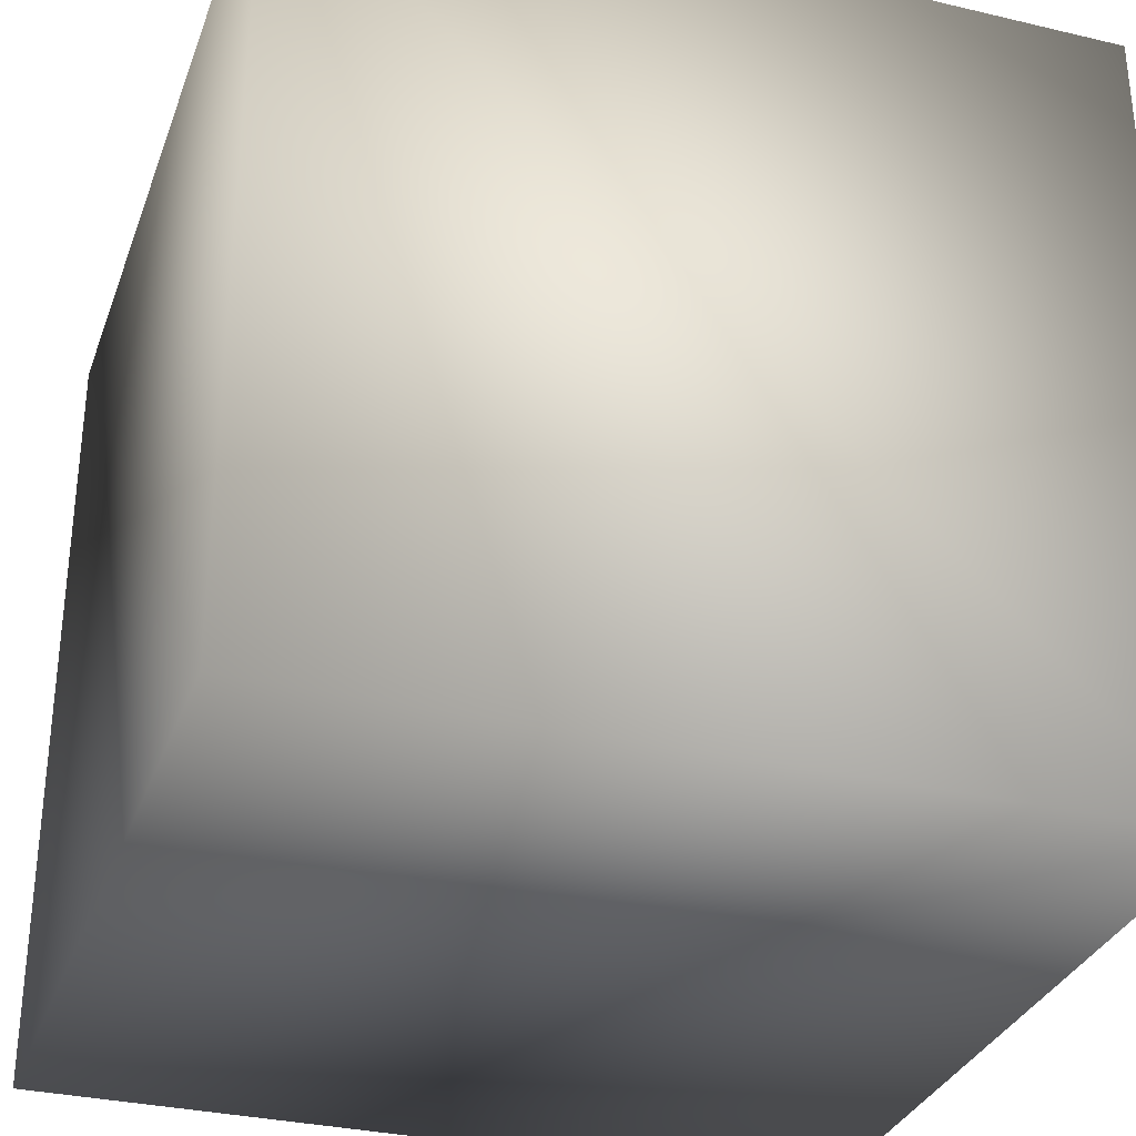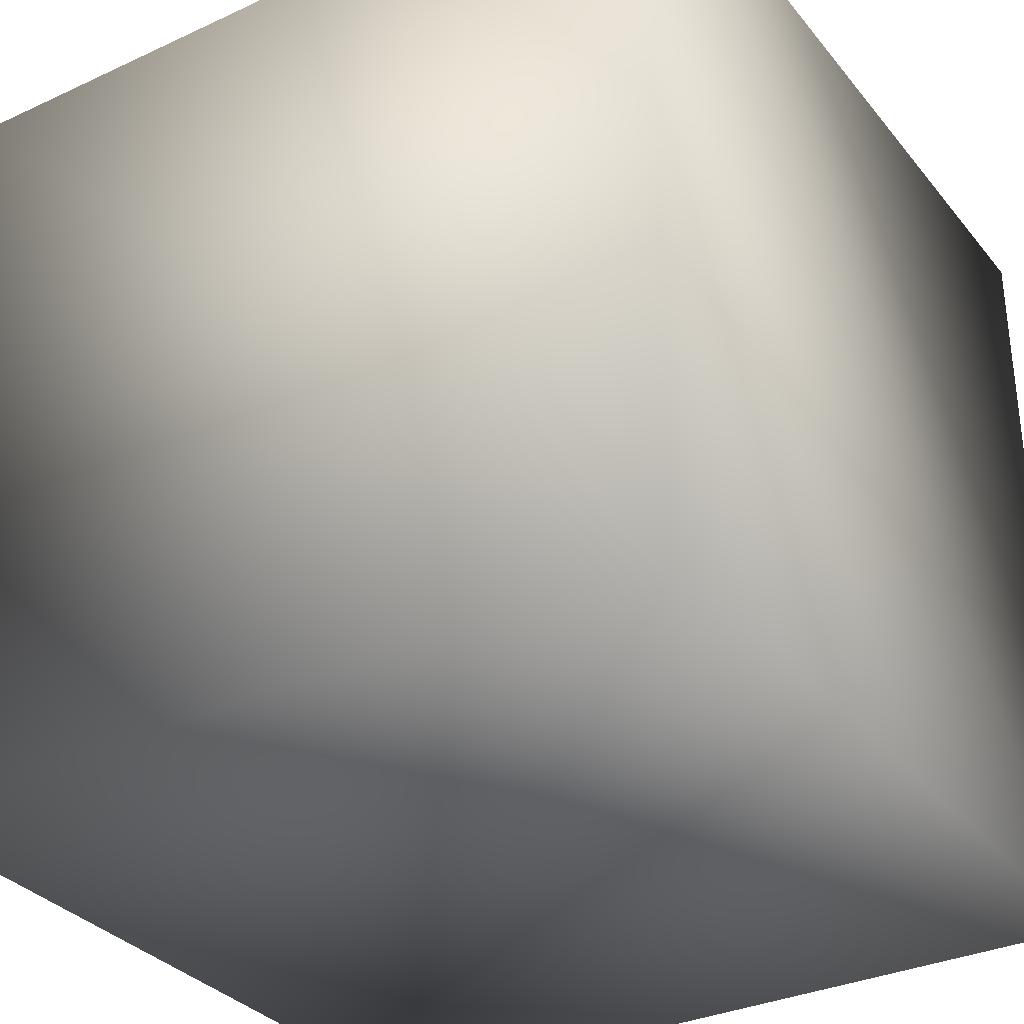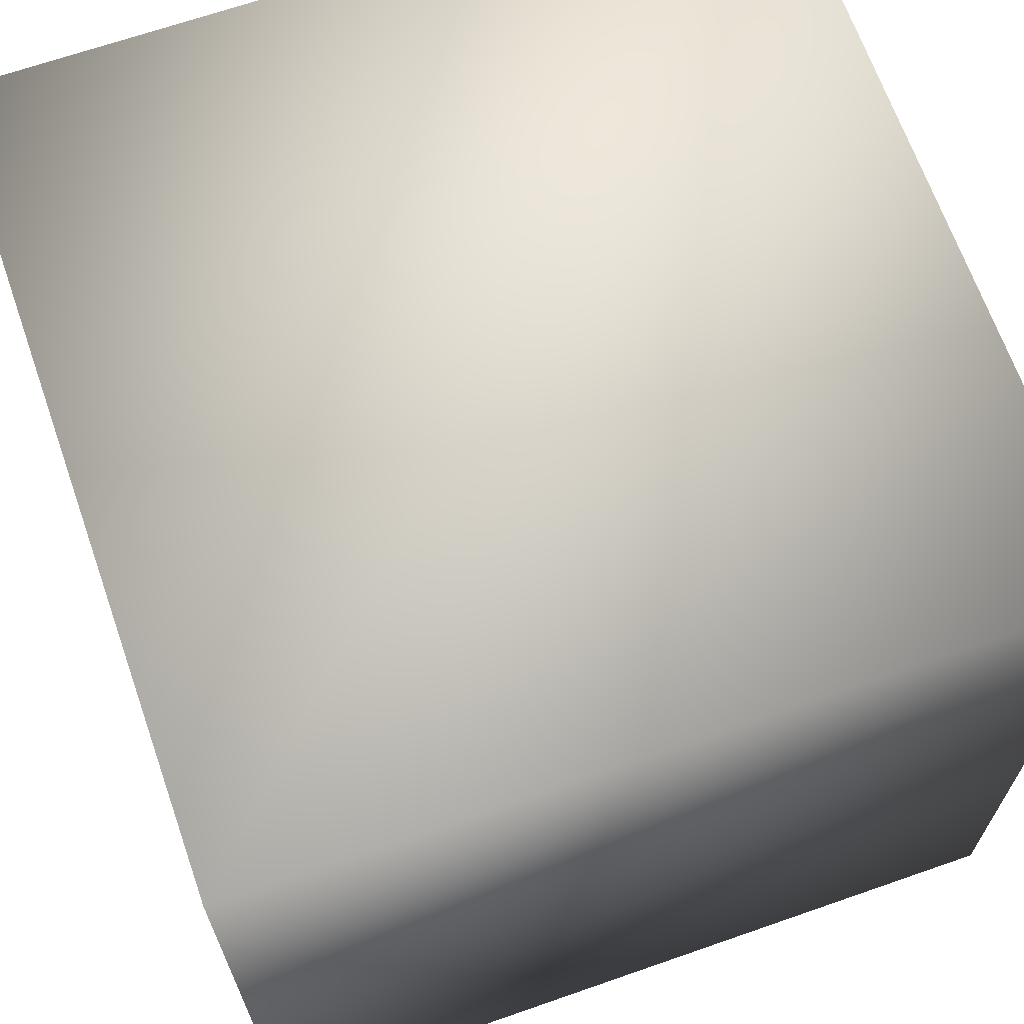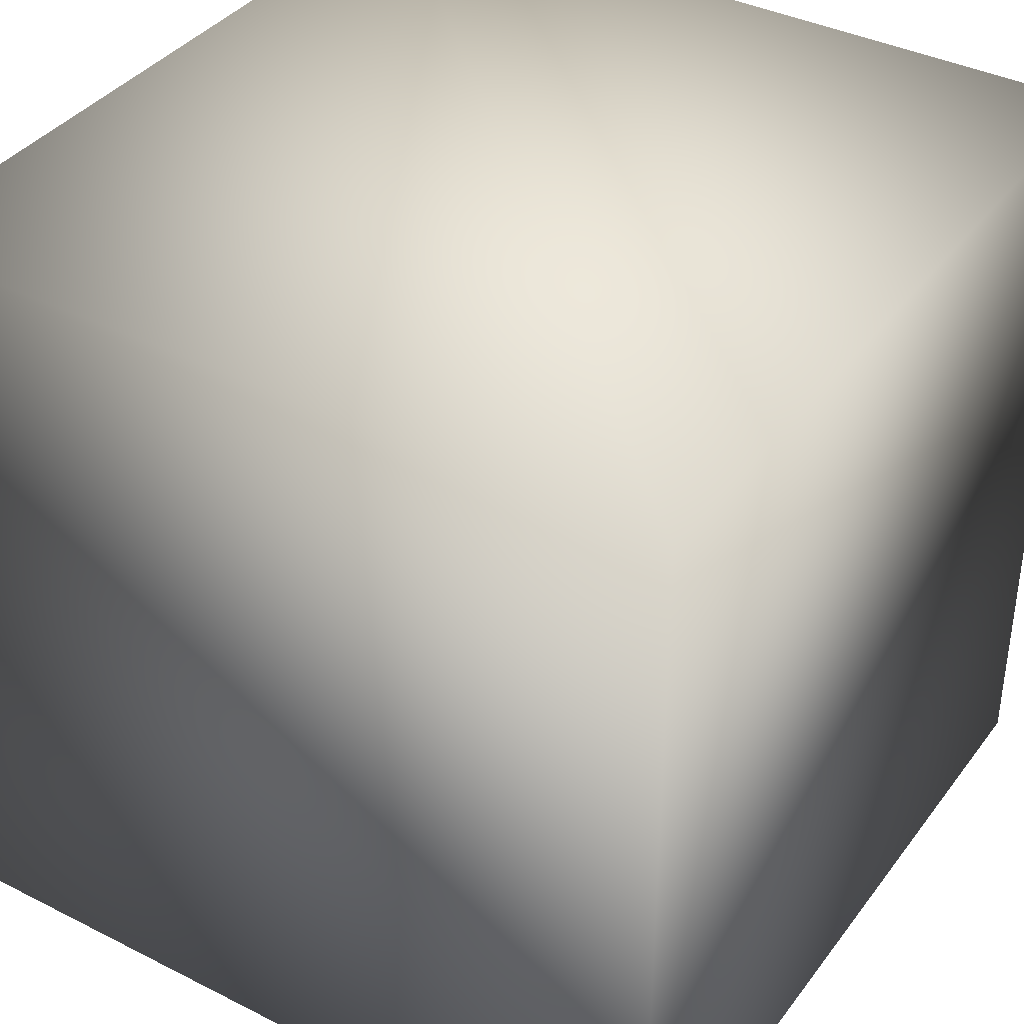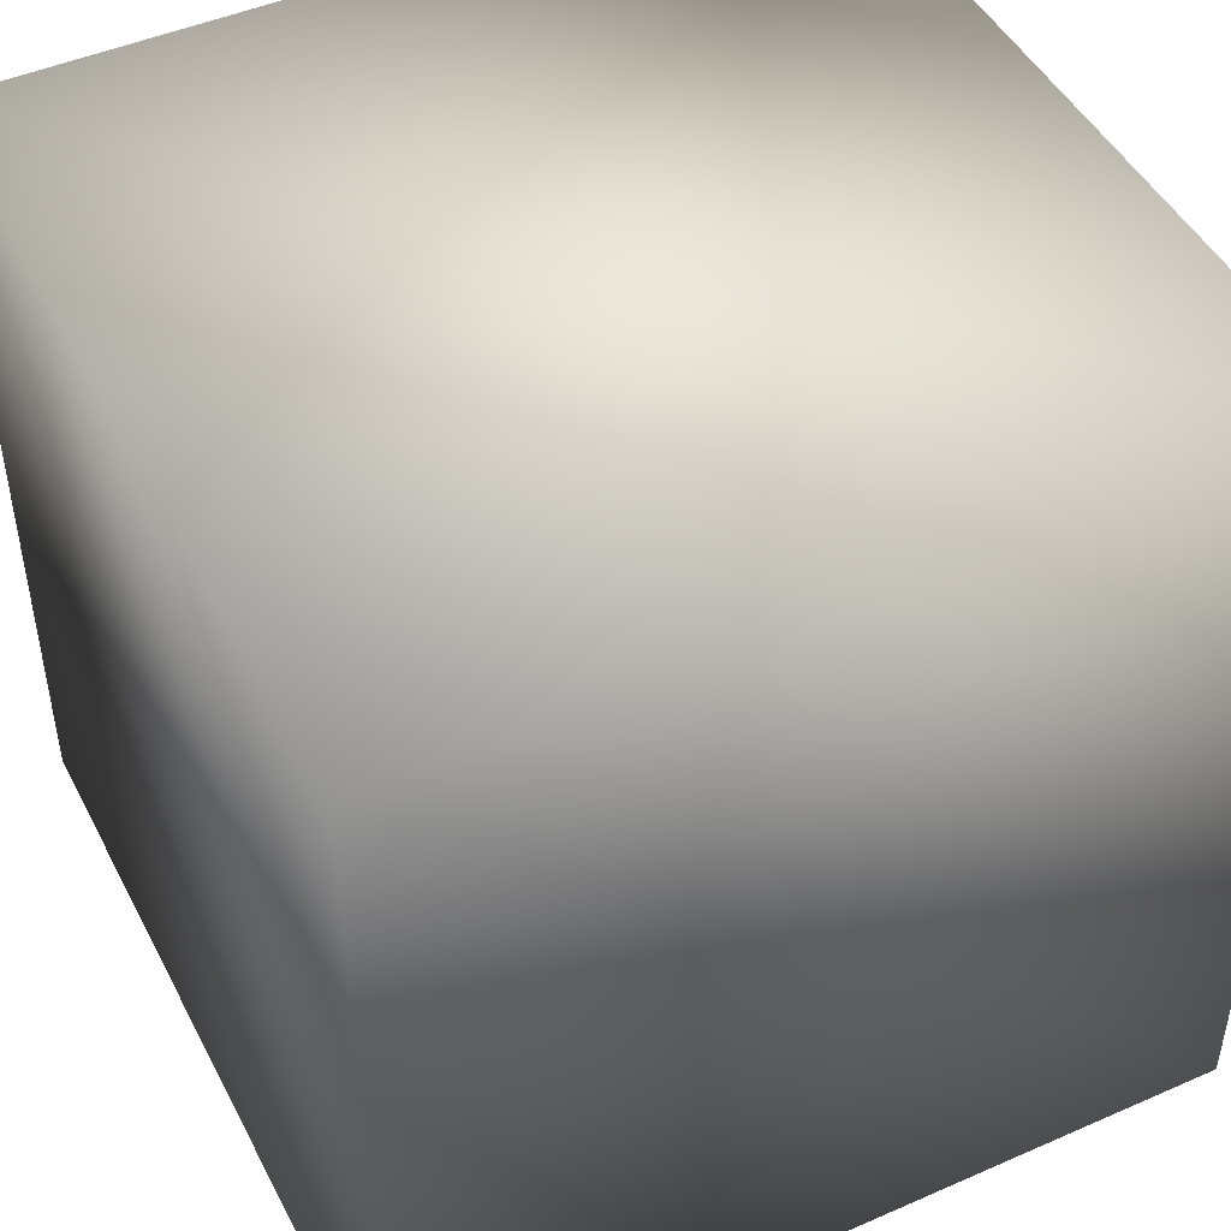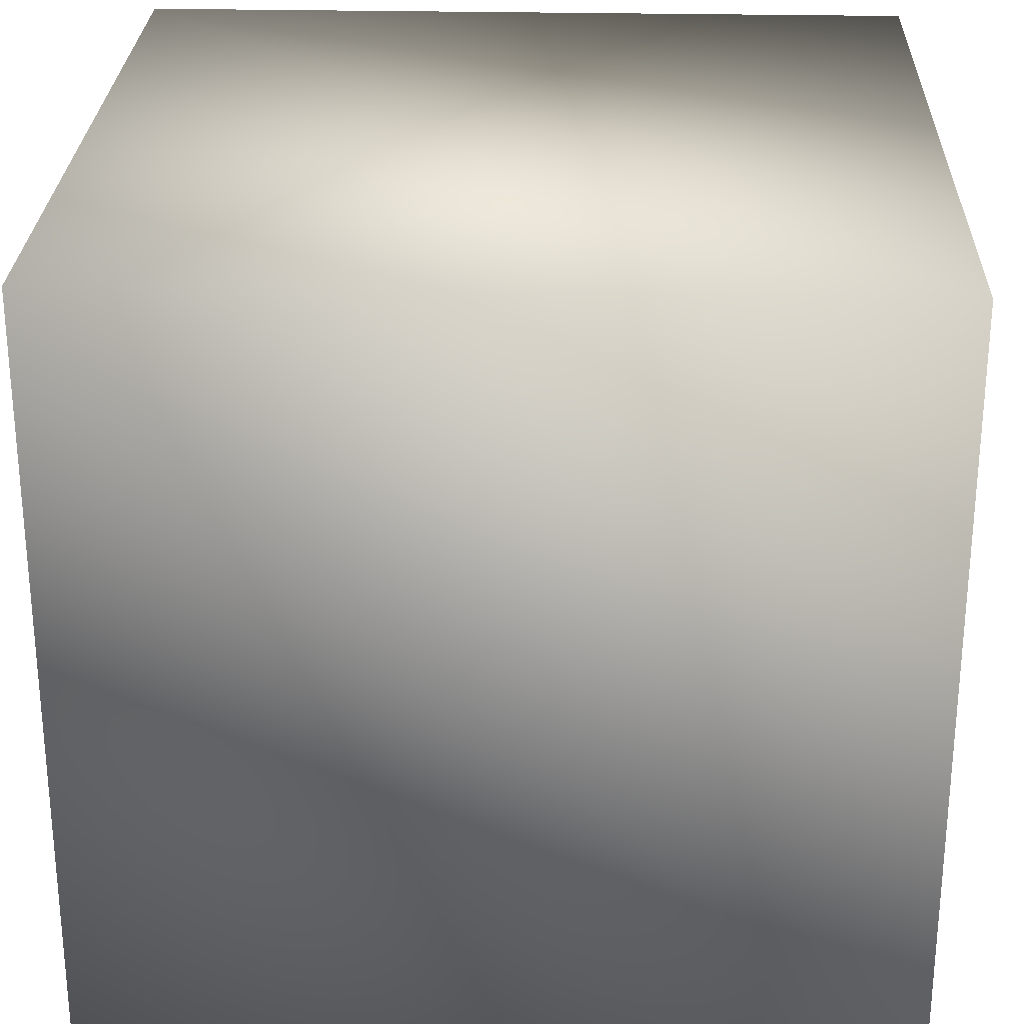
<metadata>
{"format":"obj","ext":"obj","renderer":"f3d","projection":"perspective","resolution":1024,"background":"white","views":[{"elev":-32.0,"azim":-108.3,"up":"+Y"},{"elev":-32.8,"azim":-57.4,"up":"+Y"},{"elev":67.1,"azim":-109.3,"up":"+Z"},{"elev":38.1,"azim":-147.4,"up":"+Z"},{"elev":47.0,"azim":-26.4,"up":"+Y"},{"elev":26.8,"azim":-178.0,"up":"+Y"}]}
</metadata>
<code>
v -1 -1 1
v 1 -1 1
v -1 1 1
v 1 1 1
v -1 1 -1
v 1 1 -1
v -1 -1 -1
v 1 -1 -1
v -1 -1 1
v 1 -1 1
v -1 1 1
v 1 1 1
v -1 1 -1
v 1 1 -1
v -1 -1 -1
v 1 -1 -1
g mmGroup0
f 1 2 3
f 3 2 4
f 3 4 5
f 5 4 6
f 5 6 7
f 7 6 8
f 7 8 1
f 1 8 2
f 2 8 4
f 4 8 6
f 7 1 5
f 5 1 3
f 9 10 11
f 11 10 12
f 11 12 13
f 13 12 14
f 13 14 15
f 15 14 16
f 15 16 9
f 9 16 10
f 10 16 12
f 12 16 14
f 15 9 13
f 13 9 11

</code>
